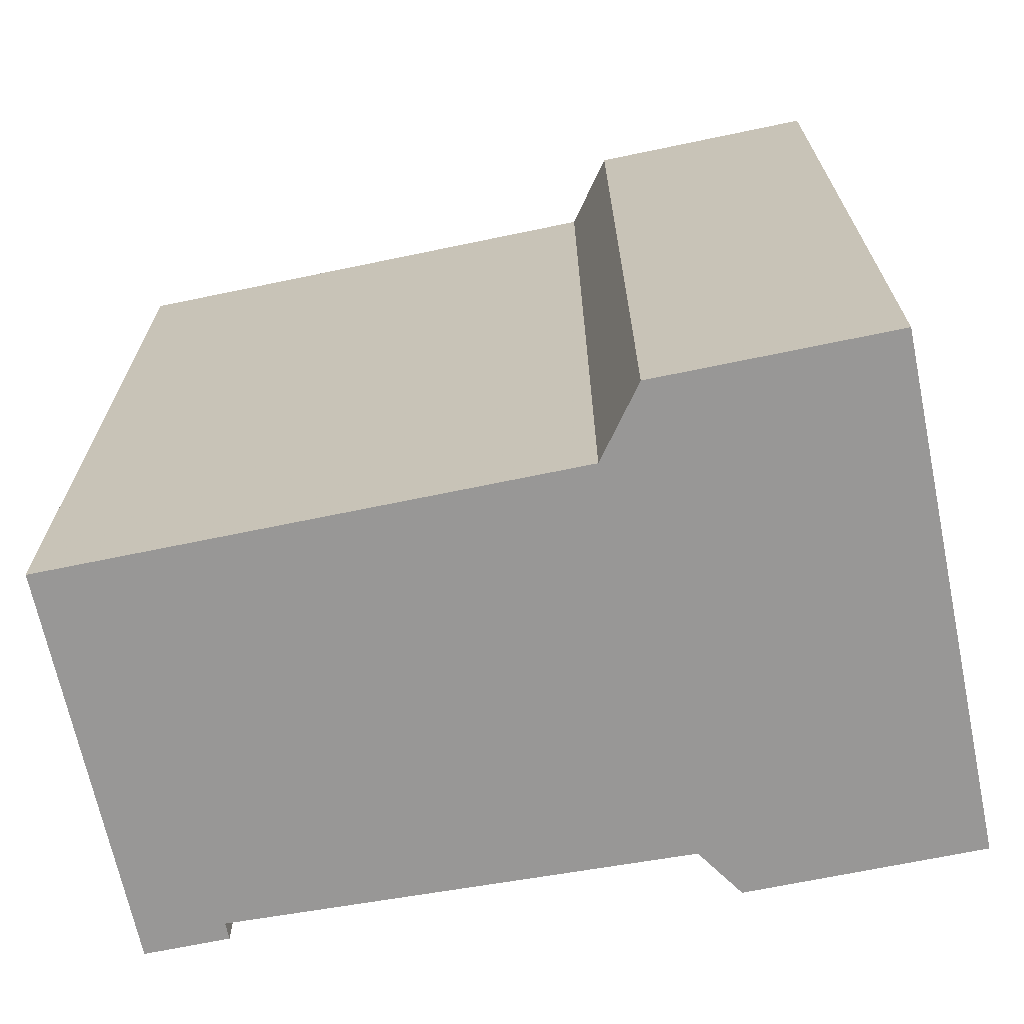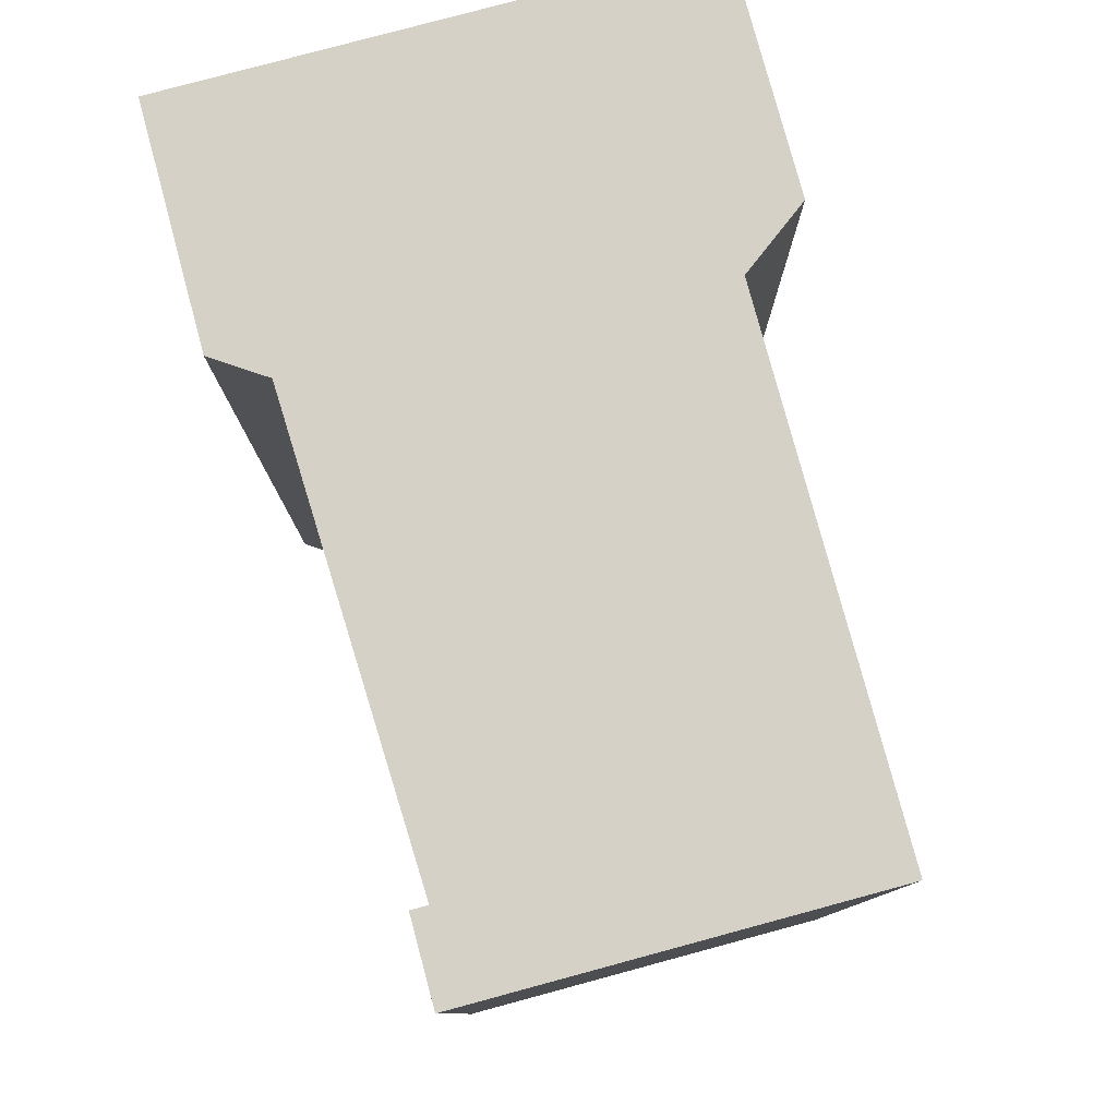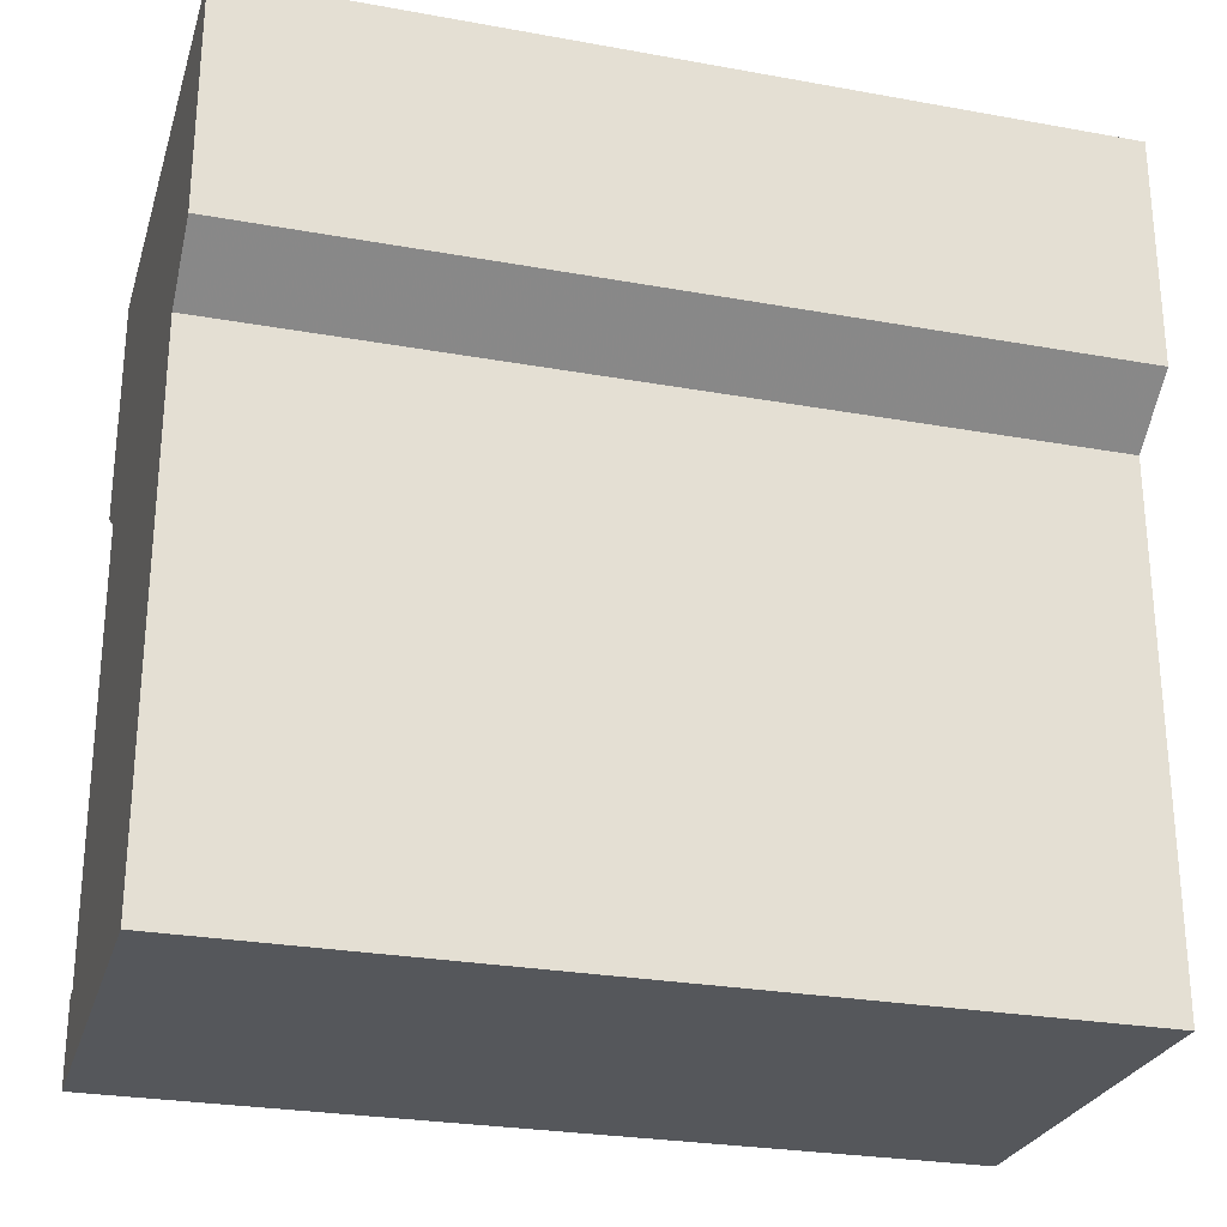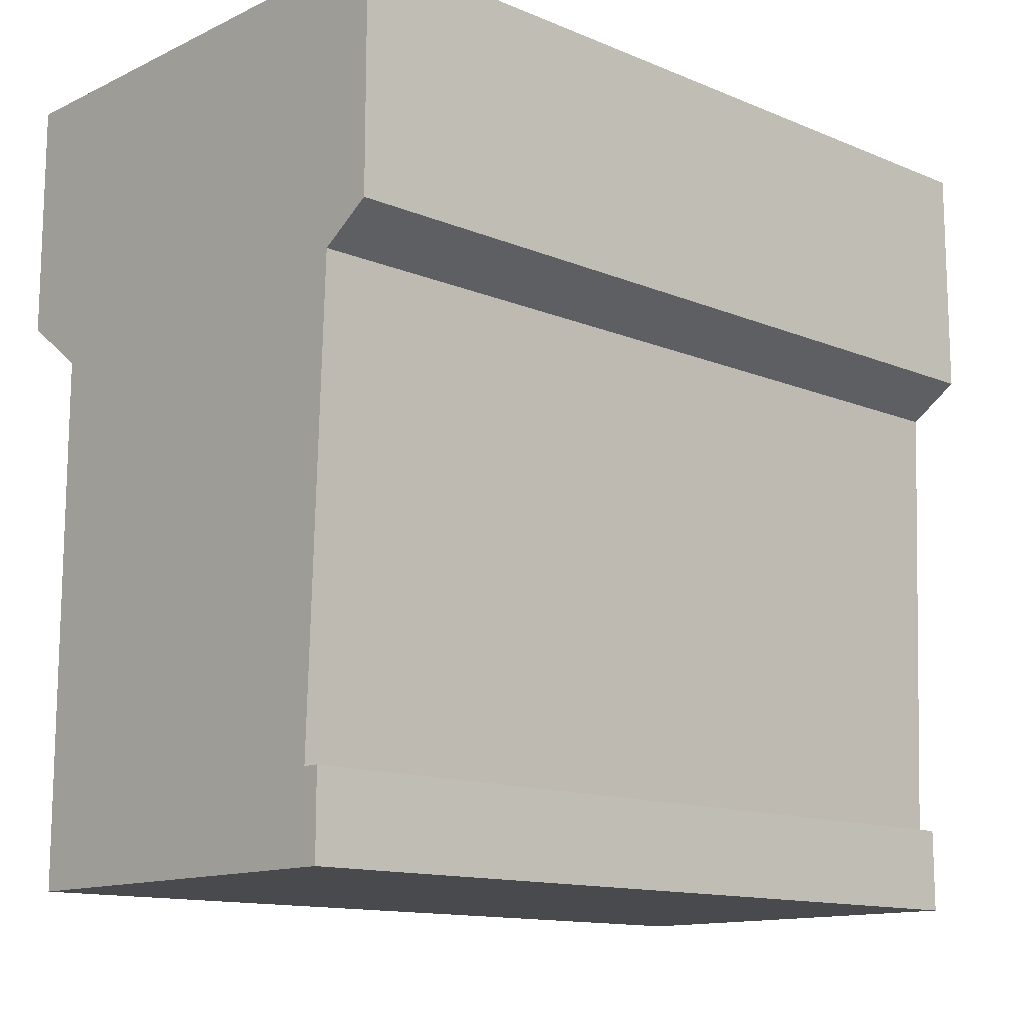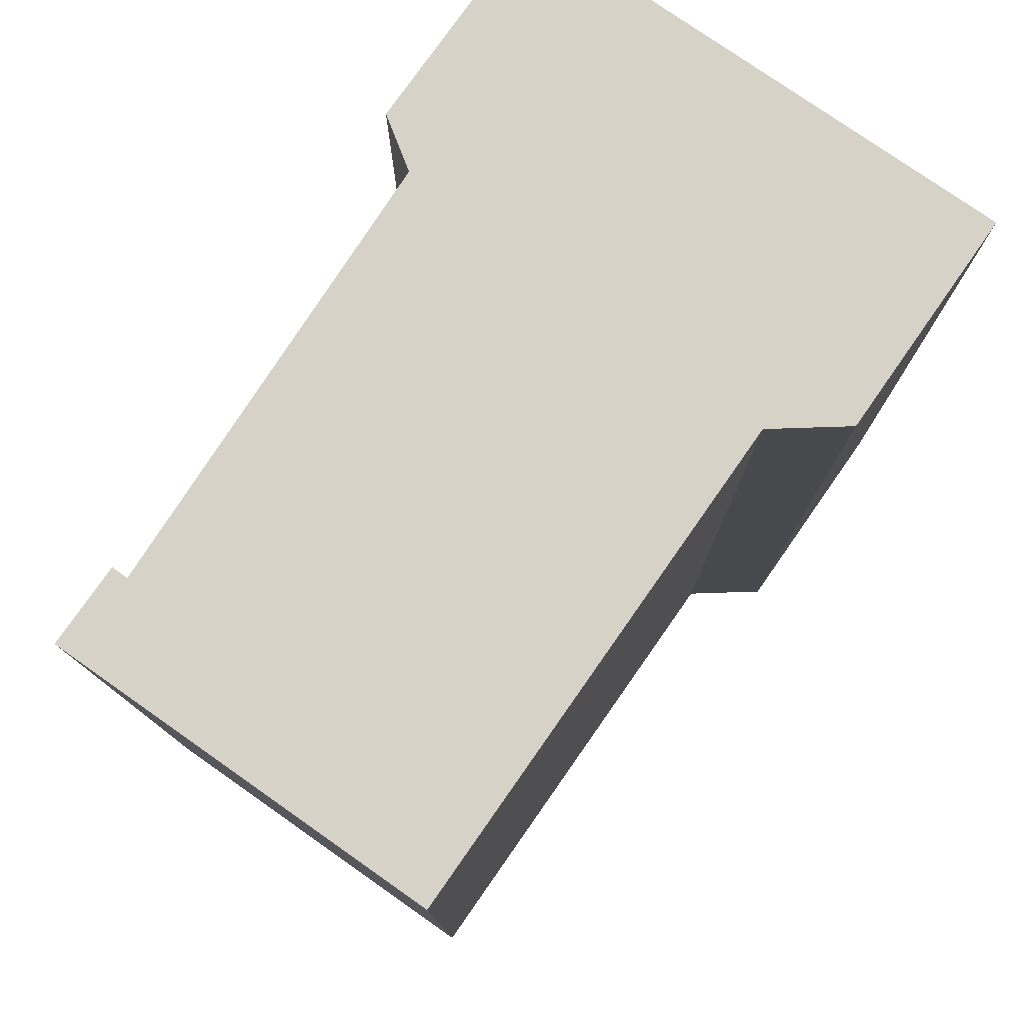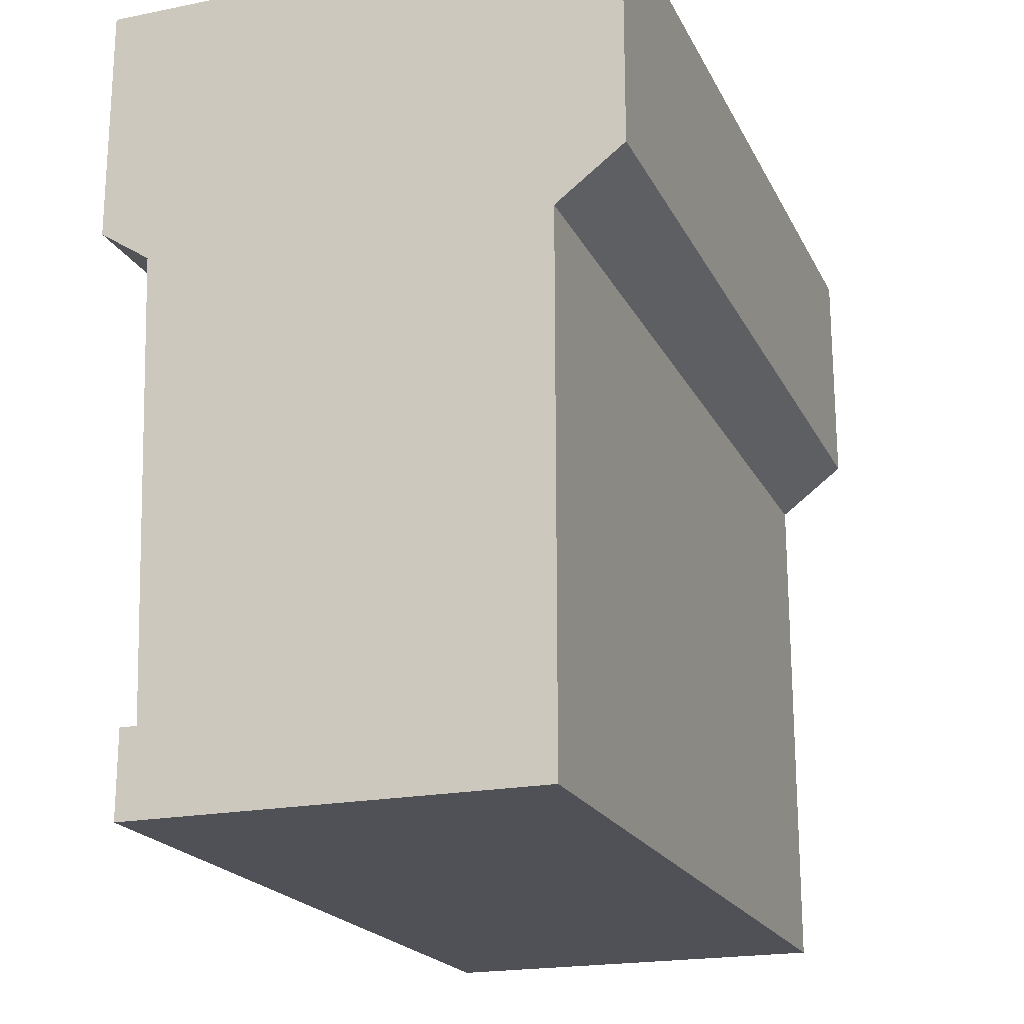
<metadata>
{"format":"obj","ext":"obj","renderer":"f3d","projection":"perspective","resolution":1024,"background":"white","views":[{"elev":-68.3,"azim":101.8,"up":"+Z"},{"elev":79.6,"azim":-15.1,"up":"+Z"},{"elev":-26.7,"azim":74.2,"up":"+Y"},{"elev":-13.2,"azim":-133.2,"up":"+Y"},{"elev":77.8,"azim":35.0,"up":"+Z"},{"elev":-20.3,"azim":20.1,"up":"+Y"}]}
</metadata>
<code>
g sbg_arkout_dn_remain07_s
v -0.15 0.34 0
v -0.12 0.32 0
v -0.11 0.05 0
v -0.12 0.05 0
v -0.12 0 0
v 0.12 0 0
v 0.12 0.31 0
v 0.16 0.34 0
v 0.16 0.48 0
v -0.15 0.48 0
v -0.15 0.34 0.5
v -0.12 0.32 0.5
v -0.11 0.05 0.5
v -0.12 0.05 0.5
v -0.12 0 0.5
v 0.12 0 0.5
v 0.12 0.31 0.5
v 0.16 0.34 0.5
v 0.16 0.48 0.5
v -0.15 0.48 0.5
g sbg_arkout_dn_remain07_s_0
f 10 9 7
f 9 8 7
f 10 7 2
f 5 4 3
f 6 5 3
f 3 2 7
f 6 3 7
f 10 2 1
f 10 19 9
f 19 10 20
f 8 17 7
f 17 8 18
f 9 18 8
f 18 9 19
f 4 13 3
f 13 4 14
f 5 14 4
f 14 5 15
f 6 15 5
f 15 6 16
f 3 12 2
f 12 3 13
f 7 16 6
f 16 7 17
f 2 11 1
f 11 2 12
f 1 20 10
f 20 1 11
f 17 19 20
f 17 18 19
f 12 17 20
f 13 14 15
f 13 15 16
f 17 12 13
f 17 13 16
f 11 12 20

</code>
